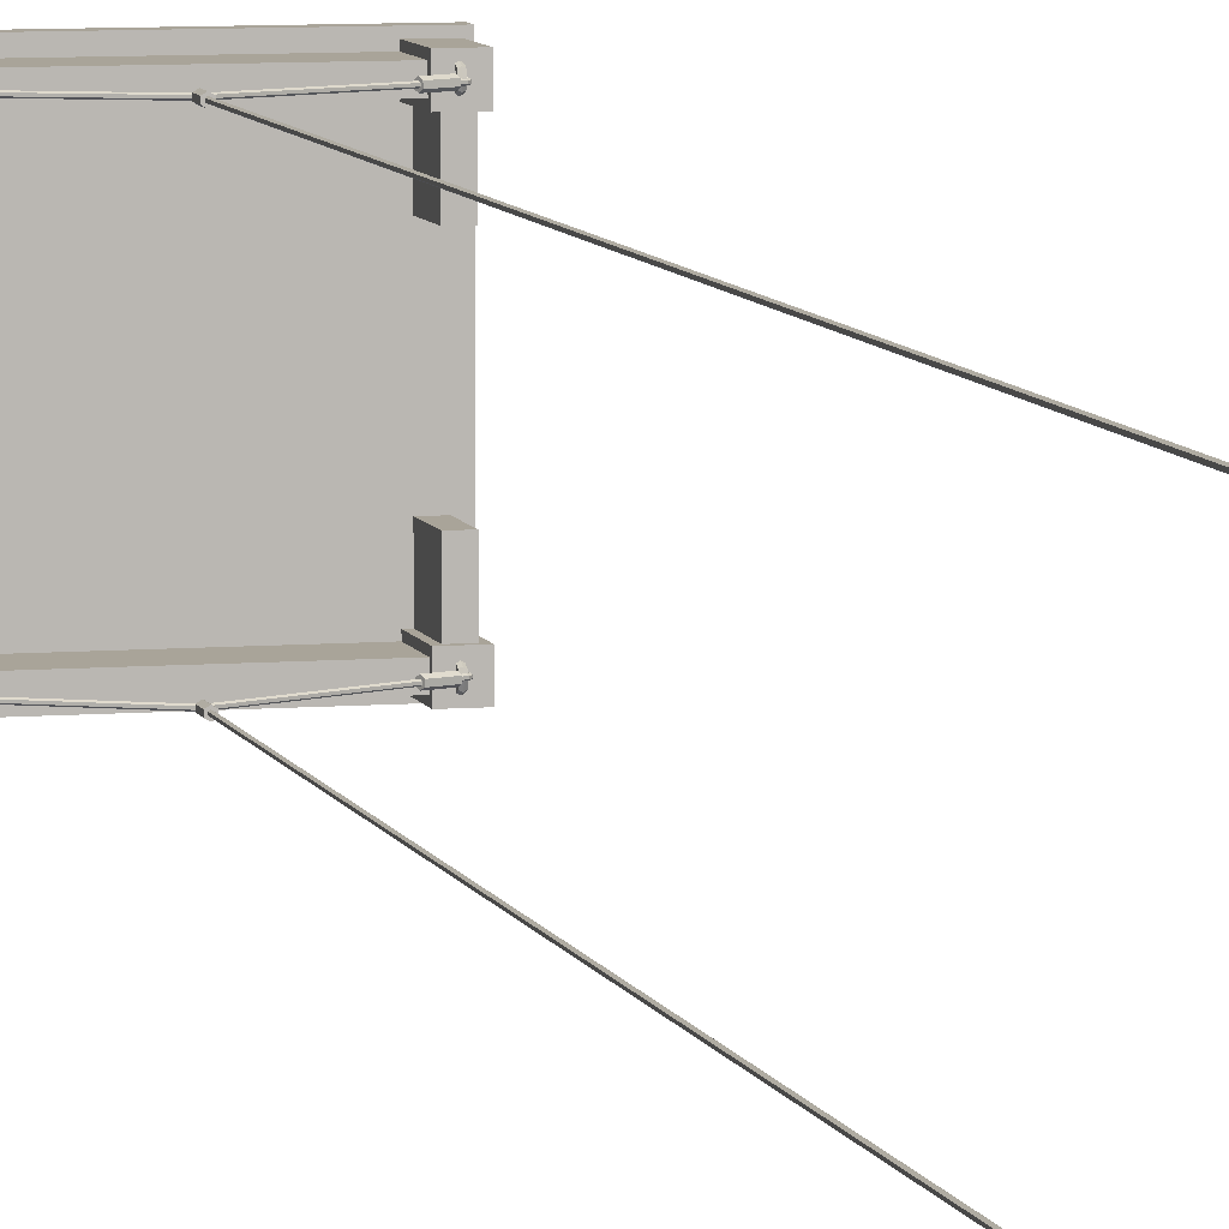
<metadata>
{"format":"obj","ext":"obj","renderer":"f3d","projection":"perspective","resolution":1024,"background":"white","views":[{"elev":7.2,"azim":166.2,"up":"+Z"}]}
</metadata>
<code>
o Cube.001
v 2.5 0 -2.2
v 2.5 1 -2.2
v 2.5 0 -2.5
v 2.5 1 -2.5
v 2.2 1 -2.5
v 2.2 0 -2.2
v 2.2 0 -2.5
v 2.2 1 -2.2
v 2.5 1 -1.2
v 2.5 0 -1.2
v 2.2 0 -1.2
v 2.2 1 -1.2
v -2.5 0 -2.2
v -2.5 1 -2.2
v -2.5 0 -2.5
v -2.5 1 -2.5
v -2.2 1 -2.5
v -2.2 0 -2.2
v -2.2 0 -2.5
v -2.2 1 -2.2
v -2.5 1 -1.2
v -2.5 0 -1.2
v -2.2 0 -1.2
v -2.2 1 -1.2
v 2.5 0 2.2
v 2.5 1 2.2
v 2.5 0 2.5
v 2.5 1 2.5
v 2.2 1 2.5
v 2.2 0 2.2
v 2.2 0 2.5
v 2.2 1 2.2
v 2.5 1 1.2
v 2.5 0 1.2
v 2.2 0 1.2
v 2.2 1 1.2
v -2.5 0 2.2
v -2.5 1 2.2
v -2.5 0 2.5
v -2.5 1 2.5
v -2.2 1 2.5
v -2.2 0 2.2
v -2.2 0 2.5
v -2.2 1 2.2
v -2.5 1 1.2
v -2.5 0 1.2
v -2.2 0 1.2
v -2.2 1 1.2
f 7 5 4 3
f 3 4 2 1
f 7 3 1 6
f 6 18 19 7
f 7 19 17 5
f 1 2 9 10
f 4 5 8 2
f 18 6 8 20
f 41 29 32 44
f 10 9 12 11
f 2 8 12 9
f 6 1 10 11
f 8 6 11 12
f 19 15 16 17
f 15 13 14 16
f 19 18 13 15
f 13 22 21 14
f 16 14 20 17
f 22 23 24 21
f 14 21 24 20
f 18 23 22 13
f 20 24 23 18
f 31 27 28 29
f 27 25 26 28
f 31 30 25 27
f 31 43 42 30
f 29 41 43 31
f 25 34 33 26
f 28 26 32 29
f 42 44 32 30
f 34 35 36 33
f 26 33 36 32
f 30 35 34 25
f 32 36 35 30
f 43 41 40 39
f 39 40 38 37
f 43 39 37 42
f 37 38 45 46
f 40 41 44 38
f 46 45 48 47
f 38 44 48 45
f 42 37 46 47
f 44 42 47 48
f 17 20 8 5
o Cube.002
v 2.1 0 -2.1
v 2.1 1.1 -2.1
v 2.1 0 -2.6
v 2.1 1.1 -2.6
v 2.6 0 -2.1
v 2.6 1.1 -2.1
v 2.6 0 -2.6
v 2.6 1.1 -2.6
v -2.1 0 -2.1
v -2.1 1.1 -2.1
v -2.1 0 -2.6
v -2.1 1.1 -2.6
v -2.6 0 -2.1
v -2.6 1.1 -2.1
v -2.6 0 -2.6
v -2.6 1.1 -2.6
v 2.1 0 2.1
v 2.1 1.1 2.1
v 2.1 0 2.6
v 2.1 1.1 2.6
v 2.6 0 2.1
v 2.6 1.1 2.1
v 2.6 0 2.6
v 2.6 1.1 2.6
v -2.1 0 2.1
v -2.1 1.1 2.1
v -2.1 0 2.6
v -2.1 1.1 2.6
v -2.6 0 2.1
v -2.6 1.1 2.1
v -2.6 0 2.6
v -2.6 1.1 2.6
f 49 50 52 51
f 51 52 56 55
f 55 56 54 53
f 53 54 50 49
f 51 55 53 49
f 56 52 50 54
f 57 59 60 58
f 59 63 64 60
f 63 61 62 64
f 61 57 58 62
f 59 57 61 63
f 64 62 58 60
f 65 67 68 66
f 67 71 72 68
f 71 69 70 72
f 69 65 66 70
f 67 65 69 71
f 72 70 66 68
f 73 74 76 75
f 75 76 80 79
f 79 80 78 77
f 77 78 74 73
f 75 79 77 73
f 80 76 74 78
o Cylinder.002
v 0 2.395 -2.417
v 0 2.723 -2.417
v 0 2.395 -2.283
v 0 2.723 -2.283
v -0.05844 2.395 -2.316
v -0.05844 2.723 -2.316
v -0.05844 2.395 -2.384
v -0.05844 2.723 -2.384
v -2.266 1.256 -2.411
v -1.93 1.416 -2.408
v -2.242 1.204 -2.375
v -1.905 1.364 -2.372
v -2.244 1.206 -2.308
v -1.907 1.366 -2.305
v -2.269 1.26 -2.276
v -1.933 1.42 -2.273
v -2.294 1.311 -2.312
v -1.957 1.472 -2.309
v -2.292 1.309 -2.379
v -1.955 1.47 -2.376
v 0.05844 2.395 -2.316
v 0.05844 2.723 -2.316
v 0.05844 2.395 -2.384
v 0.05844 2.723 -2.384
v 2.266 1.256 -2.411
v 1.93 1.416 -2.408
v 2.242 1.204 -2.375
v 1.905 1.364 -2.372
v 2.244 1.206 -2.308
v 1.907 1.366 -2.305
v 2.269 1.26 -2.276
v 1.933 1.42 -2.273
v 2.294 1.311 -2.312
v 1.957 1.472 -2.309
v 2.292 1.309 -2.379
v 1.955 1.47 -2.376
v 0 2.395 2.417
v 0 2.723 2.417
v 0 2.395 2.283
v 0 2.723 2.283
v -0.05844 2.395 2.316
v -0.05844 2.723 2.316
v -0.05844 2.395 2.384
v -0.05844 2.723 2.384
v -2.266 1.256 2.411
v -1.93 1.416 2.408
v -2.242 1.204 2.375
v -1.905 1.364 2.372
v -2.244 1.206 2.308
v -1.907 1.366 2.305
v -2.269 1.26 2.276
v -1.933 1.42 2.273
v -2.294 1.311 2.312
v -1.957 1.472 2.309
v -2.292 1.309 2.379
v -1.955 1.47 2.376
v 0.05844 2.395 2.316
v 0.05844 2.723 2.316
v 0.05844 2.395 2.384
v 0.05844 2.723 2.384
v 2.266 1.256 2.411
v 1.93 1.416 2.408
v 2.242 1.204 2.375
v 1.905 1.364 2.372
v 2.244 1.206 2.308
v 1.907 1.366 2.305
v 2.269 1.26 2.276
v 1.933 1.42 2.273
v 2.294 1.311 2.312
v 1.957 1.472 2.309
v 2.292 1.309 2.379
v 1.955 1.47 2.376
f 83 84 86 85
f 85 86 88 87
f 87 88 82 81
f 89 90 92 91
f 91 92 94 93
f 93 94 96 95
f 95 96 98 97
f 92 90 100 98 96 94
f 97 98 100 99
f 99 100 90 89
f 89 91 93 95 97 99
f 86 84 82 88
f 83 85 87 81
f 83 101 102 84
f 101 103 104 102
f 103 81 82 104
f 105 107 108 106
f 107 109 110 108
f 109 111 112 110
f 111 113 114 112
f 108 110 112 114 116 106
f 113 115 116 114
f 115 105 106 116
f 105 115 113 111 109 107
f 102 104 82 84
f 83 81 103 101
f 119 121 122 120
f 121 123 124 122
f 123 117 118 124
f 125 127 128 126
f 127 129 130 128
f 129 131 132 130
f 131 133 134 132
f 128 130 132 134 136 126
f 133 135 136 134
f 135 125 126 136
f 125 135 133 131 129 127
f 122 124 118 120
f 119 117 123 121
f 119 120 138 137
f 137 138 140 139
f 139 140 118 117
f 141 142 144 143
f 143 144 146 145
f 145 146 148 147
f 147 148 150 149
f 144 142 152 150 148 146
f 149 150 152 151
f 151 152 142 141
f 141 143 145 147 149 151
f 138 120 118 140
f 119 137 139 117
o Plane.001
v -2.704 0 -2.704
v 2.704 0 -2.704
v -2.704 -0.3 -2.704
v 2.704 -0.3 -2.704
v -2.704 0 2.704
v 2.704 0 2.704
v -2.704 -0.3 2.704
v 2.704 -0.3 2.704
f 154 156 155 153
f 157 153 155 159
f 159 155 156 160
f 160 156 154 158
f 158 157 159 160
f 158 154 153 157
o Plane.002
o Plane.003
v 0.01172 2.377 -2.365
v 0.01172 2.377 -2.335
v -1e-06 2.4 -2.32
v -0.01173 2.423 -2.335
v -0.01173 2.423 -2.365
v -1e-06 2.4 -2.38
v -2.335 1.19 -2.355
v -2.335 1.191 -2.325
v -2.35 1.212 -2.31
v -2.365 1.233 -2.325
v -2.365 1.233 -2.355
v -2.35 1.211 -2.37
v -2.366 1.162 -2.355
v -2.366 1.162 -2.325
v -2.39 1.172 -2.31
v -2.414 1.182 -2.325
v -2.414 1.182 -2.355
v -2.39 1.172 -2.37
v -2.369 1.147 -2.355
v -2.369 1.147 -2.325
v -2.39 1.131 -2.31
v -2.411 1.116 -2.325
v -2.411 1.116 -2.355
v -2.39 1.132 -2.37
v -2.359 1.149 -2.355
v -2.359 1.149 -2.325
v -2.36 1.123 -2.31
v -2.361 1.097 -2.325
v -2.361 1.097 -2.355
v -2.36 1.123 -2.37
v -2.299 1.157 -2.355
v -2.299 1.157 -2.325
v -2.28 1.14 -2.31
v -2.261 1.122 -2.325
v -2.261 1.122 -2.355
v -2.28 1.14 -2.37
v -2.304 1.156 -2.355
v -2.304 1.156 -2.325
v -2.278 1.158 -2.31
v -2.252 1.161 -2.325
v -2.252 1.161 -2.355
v -2.278 1.158 -2.37
v -2.323 1.217 -2.355
v -2.323 1.217 -2.325
v -2.298 1.225 -2.31
v -2.273 1.232 -2.325
v -2.273 1.232 -2.355
v -2.298 1.225 -2.37
v 0.01172 2.377 2.365
v 0.01172 2.377 2.335
v -0 2.4 2.32
v -0.01172 2.423 2.335
v -0.01172 2.423 2.365
v -0 2.4 2.38
v -2.335 1.19 2.355
v -2.335 1.191 2.325
v -2.35 1.212 2.31
v -2.365 1.233 2.325
v -2.365 1.233 2.355
v -2.35 1.211 2.37
v -2.366 1.162 2.355
v -2.366 1.162 2.325
v -2.39 1.172 2.31
v -2.414 1.182 2.325
v -2.414 1.182 2.355
v -2.39 1.172 2.37
v -2.369 1.147 2.355
v -2.369 1.147 2.325
v -2.39 1.131 2.31
v -2.411 1.116 2.325
v -2.411 1.116 2.355
v -2.39 1.132 2.37
v -2.359 1.149 2.355
v -2.359 1.149 2.325
v -2.36 1.123 2.31
v -2.361 1.097 2.325
v -2.361 1.097 2.355
v -2.36 1.123 2.37
v -2.299 1.157 2.355
v -2.299 1.157 2.325
v -2.28 1.14 2.31
v -2.261 1.122 2.325
v -2.261 1.122 2.355
v -2.28 1.14 2.37
v -2.304 1.156 2.355
v -2.304 1.156 2.325
v -2.278 1.158 2.31
v -2.252 1.161 2.325
v -2.252 1.161 2.355
v -2.278 1.158 2.37
v -2.323 1.217 2.355
v -2.323 1.217 2.325
v -2.298 1.225 2.31
v -2.273 1.232 2.325
v -2.273 1.232 2.355
v -2.298 1.225 2.37
v -0.01173 2.377 -2.365
v -0.01173 2.377 -2.335
v 0.01172 2.423 -2.335
v 0.01172 2.423 -2.365
v 2.335 1.19 -2.355
v 2.335 1.191 -2.325
v 2.35 1.212 -2.31
v 2.365 1.233 -2.325
v 2.365 1.233 -2.355
v 2.35 1.211 -2.37
v 2.366 1.162 -2.355
v 2.366 1.162 -2.325
v 2.39 1.172 -2.31
v 2.414 1.182 -2.325
v 2.414 1.182 -2.355
v 2.39 1.172 -2.37
v 2.369 1.147 -2.355
v 2.369 1.147 -2.325
v 2.39 1.131 -2.31
v 2.411 1.116 -2.325
v 2.411 1.116 -2.355
v 2.39 1.132 -2.37
v 2.359 1.149 -2.355
v 2.359 1.149 -2.325
v 2.36 1.123 -2.31
v 2.361 1.097 -2.325
v 2.361 1.097 -2.355
v 2.36 1.123 -2.37
v 2.299 1.157 -2.355
v 2.299 1.157 -2.325
v 2.28 1.14 -2.31
v 2.261 1.122 -2.325
v 2.261 1.122 -2.355
v 2.28 1.14 -2.37
v 2.304 1.156 -2.355
v 2.304 1.156 -2.325
v 2.278 1.158 -2.31
v 2.252 1.161 -2.325
v 2.252 1.161 -2.355
v 2.278 1.158 -2.37
v 2.323 1.217 -2.355
v 2.323 1.217 -2.325
v 2.298 1.225 -2.31
v 2.273 1.232 -2.325
v 2.273 1.232 -2.355
v 2.298 1.225 -2.37
v -0.01172 2.377 2.365
v -0.01172 2.377 2.335
v 0.01172 2.423 2.335
v 0.01172 2.423 2.365
v 2.335 1.19 2.355
v 2.335 1.191 2.325
v 2.35 1.212 2.31
v 2.365 1.233 2.325
v 2.365 1.233 2.355
v 2.35 1.211 2.37
v 2.366 1.162 2.355
v 2.366 1.162 2.325
v 2.39 1.172 2.31
v 2.414 1.182 2.325
v 2.414 1.182 2.355
v 2.39 1.172 2.37
v 2.369 1.147 2.355
v 2.369 1.147 2.325
v 2.39 1.131 2.31
v 2.411 1.116 2.325
v 2.411 1.116 2.355
v 2.39 1.132 2.37
v 2.359 1.149 2.355
v 2.359 1.149 2.325
v 2.36 1.123 2.31
v 2.361 1.097 2.325
v 2.361 1.097 2.355
v 2.36 1.123 2.37
v 2.299 1.157 2.355
v 2.299 1.157 2.325
v 2.28 1.14 2.31
v 2.261 1.122 2.325
v 2.261 1.122 2.355
v 2.28 1.14 2.37
v 2.304 1.156 2.355
v 2.304 1.156 2.325
v 2.278 1.158 2.31
v 2.252 1.161 2.325
v 2.252 1.161 2.355
v 2.278 1.158 2.37
v 2.323 1.217 2.355
v 2.323 1.217 2.325
v 2.298 1.225 2.31
v 2.273 1.232 2.325
v 2.273 1.232 2.355
v 2.298 1.225 2.37
f 161 167 172 166
f 162 168 167 161
f 163 169 168 162
f 164 170 169 163
f 165 171 170 164
f 166 172 171 165
f 167 173 178 172
f 168 174 173 167
f 169 175 174 168
f 170 176 175 169
f 171 177 176 170
f 172 178 177 171
f 173 179 184 178
f 174 180 179 173
f 175 181 180 174
f 176 182 181 175
f 177 183 182 176
f 178 184 183 177
f 179 185 190 184
f 180 186 185 179
f 181 187 186 180
f 182 188 187 181
f 183 189 188 182
f 184 190 189 183
f 185 191 196 190
f 186 192 191 185
f 187 193 192 186
f 188 194 193 187
f 189 195 194 188
f 190 196 195 189
f 191 197 202 196
f 192 198 197 191
f 193 199 198 192
f 194 200 199 193
f 195 201 200 194
f 196 202 201 195
f 197 203 208 202
f 198 204 203 197
f 199 205 204 198
f 200 206 205 199
f 201 207 206 200
f 202 208 207 201
f 209 214 220 215
f 210 209 215 216
f 211 210 216 217
f 212 211 217 218
f 213 212 218 219
f 214 213 219 220
f 215 220 226 221
f 216 215 221 222
f 217 216 222 223
f 218 217 223 224
f 219 218 224 225
f 220 219 225 226
f 221 226 232 227
f 222 221 227 228
f 223 222 228 229
f 224 223 229 230
f 225 224 230 231
f 226 225 231 232
f 227 232 238 233
f 228 227 233 234
f 229 228 234 235
f 230 229 235 236
f 231 230 236 237
f 232 231 237 238
f 233 238 244 239
f 234 233 239 240
f 235 234 240 241
f 236 235 241 242
f 237 236 242 243
f 238 237 243 244
f 239 244 250 245
f 240 239 245 246
f 241 240 246 247
f 242 241 247 248
f 243 242 248 249
f 244 243 249 250
f 245 250 256 251
f 246 245 251 252
f 247 246 252 253
f 248 247 253 254
f 249 248 254 255
f 250 249 255 256
f 257 166 266 261
f 258 257 261 262
f 163 258 262 263
f 259 163 263 264
f 260 259 264 265
f 166 260 265 266
f 261 266 272 267
f 262 261 267 268
f 263 262 268 269
f 264 263 269 270
f 265 264 270 271
f 266 265 271 272
f 267 272 278 273
f 268 267 273 274
f 269 268 274 275
f 270 269 275 276
f 271 270 276 277
f 272 271 277 278
f 273 278 284 279
f 274 273 279 280
f 275 274 280 281
f 276 275 281 282
f 277 276 282 283
f 278 277 283 284
f 279 284 290 285
f 280 279 285 286
f 281 280 286 287
f 282 281 287 288
f 283 282 288 289
f 284 283 289 290
f 285 290 296 291
f 286 285 291 292
f 287 286 292 293
f 288 287 293 294
f 289 288 294 295
f 290 289 295 296
f 291 296 302 297
f 292 291 297 298
f 293 292 298 299
f 294 293 299 300
f 295 294 300 301
f 296 295 301 302
f 303 307 312 214
f 304 308 307 303
f 211 309 308 304
f 305 310 309 211
f 306 311 310 305
f 214 312 311 306
f 307 313 318 312
f 308 314 313 307
f 309 315 314 308
f 310 316 315 309
f 311 317 316 310
f 312 318 317 311
f 313 319 324 318
f 314 320 319 313
f 315 321 320 314
f 316 322 321 315
f 317 323 322 316
f 318 324 323 317
f 319 325 330 324
f 320 326 325 319
f 321 327 326 320
f 322 328 327 321
f 323 329 328 322
f 324 330 329 323
f 325 331 336 330
f 326 332 331 325
f 327 333 332 326
f 328 334 333 327
f 329 335 334 328
f 330 336 335 329
f 331 337 342 336
f 332 338 337 331
f 333 339 338 332
f 334 340 339 333
f 335 341 340 334
f 336 342 341 335
f 337 343 348 342
f 338 344 343 337
f 339 345 344 338
f 340 346 345 339
f 341 347 346 340
f 342 348 347 341
o Plane.004
o Plane.004
o Plane.005
v 0.02598 2.4 -2.335
v 0.02598 2.4 -2.365
v -1e-06 2.4 -2.38
v -0.02598 2.4 -2.365
v -0.02598 2.4 -2.335
v -1e-06 2.4 -2.32
v 0.02597 31.62 -2.335
v 0.02597 31.62 -2.365
v -6e-06 31.62 -2.38
v -0.02599 31.62 -2.365
v -0.02599 31.62 -2.335
v -6e-06 31.62 -2.32
v 0.02598 2.4 2.335
v 0.02598 2.4 2.365
v -0 2.4 2.38
v -0.02598 2.4 2.365
v -0.02598 2.4 2.335
v -0 2.4 2.32
v 0.02598 31.62 2.335
v 0.02598 31.62 2.365
v -6e-06 31.62 2.38
v -0.02599 31.62 2.365
v -0.02599 31.62 2.335
v -6e-06 31.62 2.32
f 349 355 360 354
f 350 356 355 349
f 351 357 356 350
f 352 358 357 351
f 353 359 358 352
f 354 360 359 353
f 361 366 372 367
f 362 361 367 368
f 363 362 368 369
f 364 363 369 370
f 365 364 370 371
f 366 365 371 372
o Torus.001
v -2.33 1.093 -2.503
v -2.368 1.093 -2.481
v -2.368 1.093 -2.437
v -2.33 1.093 -2.416
v -2.292 1.093 -2.437
v -2.292 1.093 -2.481
v -2.33 0.9924 -2.461
v -2.368 1.008 -2.445
v -2.368 1.038 -2.415
v -2.33 1.054 -2.399
v -2.292 1.038 -2.415
v -2.292 1.008 -2.445
v -2.33 0.9506 -2.36
v -2.368 0.9723 -2.36
v -2.368 1.016 -2.36
v -2.33 1.038 -2.36
v -2.292 1.016 -2.36
v -2.292 0.9723 -2.36
v -2.33 0.9924 -2.259
v -2.368 1.008 -2.275
v -2.368 1.038 -2.305
v -2.33 1.054 -2.321
v -2.292 1.038 -2.305
v -2.292 1.008 -2.275
v -2.33 1.093 -2.217
v -2.368 1.093 -2.239
v -2.368 1.093 -2.283
v -2.33 1.093 -2.304
v -2.292 1.093 -2.283
v -2.292 1.093 -2.239
v -2.33 1.194 -2.259
v -2.368 1.179 -2.275
v -2.368 1.148 -2.305
v -2.33 1.133 -2.321
v -2.292 1.148 -2.305
v -2.292 1.179 -2.275
v -2.33 1.236 -2.36
v -2.368 1.214 -2.36
v -2.368 1.171 -2.36
v -2.33 1.149 -2.36
v -2.292 1.171 -2.36
v -2.292 1.214 -2.36
v -2.33 1.194 -2.461
v -2.368 1.179 -2.445
v -2.368 1.148 -2.415
v -2.33 1.133 -2.399
v -2.292 1.148 -2.415
v -2.292 1.179 -2.445
v 2.33 1.093 -2.503
v 2.368 1.093 -2.481
v 2.368 1.093 -2.437
v 2.33 1.093 -2.416
v 2.292 1.093 -2.437
v 2.292 1.093 -2.481
v 2.33 0.9924 -2.461
v 2.368 1.008 -2.445
v 2.368 1.038 -2.415
v 2.33 1.054 -2.399
v 2.292 1.038 -2.415
v 2.292 1.008 -2.445
v 2.33 0.9506 -2.36
v 2.368 0.9723 -2.36
v 2.368 1.016 -2.36
v 2.33 1.038 -2.36
v 2.292 1.016 -2.36
v 2.292 0.9723 -2.36
v 2.33 0.9924 -2.259
v 2.368 1.008 -2.275
v 2.368 1.038 -2.305
v 2.33 1.054 -2.321
v 2.292 1.038 -2.305
v 2.292 1.008 -2.275
v 2.33 1.093 -2.217
v 2.368 1.093 -2.239
v 2.368 1.093 -2.283
v 2.33 1.093 -2.304
v 2.292 1.093 -2.283
v 2.292 1.093 -2.239
v 2.33 1.194 -2.259
v 2.368 1.179 -2.275
v 2.368 1.148 -2.305
v 2.33 1.133 -2.321
v 2.292 1.148 -2.305
v 2.292 1.179 -2.275
v 2.33 1.236 -2.36
v 2.368 1.214 -2.36
v 2.368 1.171 -2.36
v 2.33 1.149 -2.36
v 2.292 1.171 -2.36
v 2.292 1.214 -2.36
v 2.33 1.194 -2.461
v 2.368 1.179 -2.445
v 2.368 1.148 -2.415
v 2.33 1.133 -2.399
v 2.292 1.148 -2.415
v 2.292 1.179 -2.445
v -2.33 1.093 2.503
v -2.368 1.093 2.481
v -2.368 1.093 2.437
v -2.33 1.093 2.416
v -2.292 1.093 2.437
v -2.292 1.093 2.481
v -2.33 0.9924 2.461
v -2.368 1.008 2.445
v -2.368 1.038 2.415
v -2.33 1.054 2.399
v -2.292 1.038 2.415
v -2.292 1.008 2.445
v -2.33 0.9506 2.36
v -2.368 0.9723 2.36
v -2.368 1.016 2.36
v -2.33 1.038 2.36
v -2.292 1.016 2.36
v -2.292 0.9723 2.36
v -2.33 0.9924 2.259
v -2.368 1.008 2.275
v -2.368 1.038 2.305
v -2.33 1.054 2.321
v -2.292 1.038 2.305
v -2.292 1.008 2.275
v -2.33 1.093 2.217
v -2.368 1.093 2.239
v -2.368 1.093 2.283
v -2.33 1.093 2.304
v -2.292 1.093 2.283
v -2.292 1.093 2.239
v -2.33 1.194 2.259
v -2.368 1.179 2.275
v -2.368 1.148 2.305
v -2.33 1.133 2.321
v -2.292 1.148 2.305
v -2.292 1.179 2.275
v -2.33 1.236 2.36
v -2.368 1.214 2.36
v -2.368 1.171 2.36
v -2.33 1.149 2.36
v -2.292 1.171 2.36
v -2.292 1.214 2.36
v -2.33 1.194 2.461
v -2.368 1.179 2.445
v -2.368 1.148 2.415
v -2.33 1.133 2.399
v -2.292 1.148 2.415
v -2.292 1.179 2.445
v 2.33 1.093 2.503
v 2.368 1.093 2.481
v 2.368 1.093 2.437
v 2.33 1.093 2.416
v 2.292 1.093 2.437
v 2.292 1.093 2.481
v 2.33 0.9924 2.461
v 2.368 1.008 2.445
v 2.368 1.038 2.415
v 2.33 1.054 2.399
v 2.292 1.038 2.415
v 2.292 1.008 2.445
v 2.33 0.9506 2.36
v 2.368 0.9723 2.36
v 2.368 1.016 2.36
v 2.33 1.038 2.36
v 2.292 1.016 2.36
v 2.292 0.9723 2.36
v 2.33 0.9924 2.259
v 2.368 1.008 2.275
v 2.368 1.038 2.305
v 2.33 1.054 2.321
v 2.292 1.038 2.305
v 2.292 1.008 2.275
v 2.33 1.093 2.217
v 2.368 1.093 2.239
v 2.368 1.093 2.283
v 2.33 1.093 2.304
v 2.292 1.093 2.283
v 2.292 1.093 2.239
v 2.33 1.194 2.259
v 2.368 1.179 2.275
v 2.368 1.148 2.305
v 2.33 1.133 2.321
v 2.292 1.148 2.305
v 2.292 1.179 2.275
v 2.33 1.236 2.36
v 2.368 1.214 2.36
v 2.368 1.171 2.36
v 2.33 1.149 2.36
v 2.292 1.171 2.36
v 2.292 1.214 2.36
v 2.33 1.194 2.461
v 2.368 1.179 2.445
v 2.368 1.148 2.415
v 2.33 1.133 2.399
v 2.292 1.148 2.415
v 2.292 1.179 2.445
f 373 379 380 374
f 374 380 381 375
f 375 381 382 376
f 376 382 383 377
f 377 383 384 378
f 378 384 379 373
f 379 385 386 380
f 380 386 387 381
f 381 387 388 382
f 382 388 389 383
f 383 389 390 384
f 384 390 385 379
f 385 391 392 386
f 386 392 393 387
f 387 393 394 388
f 388 394 395 389
f 389 395 396 390
f 390 396 391 385
f 391 397 398 392
f 392 398 399 393
f 393 399 400 394
f 394 400 401 395
f 395 401 402 396
f 396 402 397 391
f 397 403 404 398
f 398 404 405 399
f 399 405 406 400
f 400 406 407 401
f 401 407 408 402
f 402 408 403 397
f 403 409 410 404
f 404 410 411 405
f 405 411 412 406
f 406 412 413 407
f 407 413 414 408
f 408 414 409 403
f 409 415 416 410
f 410 416 417 411
f 411 417 418 412
f 412 418 419 413
f 413 419 420 414
f 414 420 415 409
f 415 373 374 416
f 416 374 375 417
f 417 375 376 418
f 418 376 377 419
f 419 377 378 420
f 420 378 373 415
f 421 422 428 427
f 422 423 429 428
f 423 424 430 429
f 424 425 431 430
f 425 426 432 431
f 426 421 427 432
f 427 428 434 433
f 428 429 435 434
f 429 430 436 435
f 430 431 437 436
f 431 432 438 437
f 432 427 433 438
f 433 434 440 439
f 434 435 441 440
f 435 436 442 441
f 436 437 443 442
f 437 438 444 443
f 438 433 439 444
f 439 440 446 445
f 440 441 447 446
f 441 442 448 447
f 442 443 449 448
f 443 444 450 449
f 444 439 445 450
f 445 446 452 451
f 446 447 453 452
f 447 448 454 453
f 448 449 455 454
f 449 450 456 455
f 450 445 451 456
f 451 452 458 457
f 452 453 459 458
f 453 454 460 459
f 454 455 461 460
f 455 456 462 461
f 456 451 457 462
f 457 458 464 463
f 458 459 465 464
f 459 460 466 465
f 460 461 467 466
f 461 462 468 467
f 462 457 463 468
f 463 464 422 421
f 464 465 423 422
f 465 466 424 423
f 466 467 425 424
f 467 468 426 425
f 468 463 421 426
f 469 470 476 475
f 470 471 477 476
f 471 472 478 477
f 472 473 479 478
f 473 474 480 479
f 474 469 475 480
f 475 476 482 481
f 476 477 483 482
f 477 478 484 483
f 478 479 485 484
f 479 480 486 485
f 480 475 481 486
f 481 482 488 487
f 482 483 489 488
f 483 484 490 489
f 484 485 491 490
f 485 486 492 491
f 486 481 487 492
f 487 488 494 493
f 488 489 495 494
f 489 490 496 495
f 490 491 497 496
f 491 492 498 497
f 492 487 493 498
f 493 494 500 499
f 494 495 501 500
f 495 496 502 501
f 496 497 503 502
f 497 498 504 503
f 498 493 499 504
f 499 500 506 505
f 500 501 507 506
f 501 502 508 507
f 502 503 509 508
f 503 504 510 509
f 504 499 505 510
f 505 506 512 511
f 506 507 513 512
f 507 508 514 513
f 508 509 515 514
f 509 510 516 515
f 510 505 511 516
f 511 512 470 469
f 512 513 471 470
f 513 514 472 471
f 514 515 473 472
f 515 516 474 473
f 516 511 469 474
f 517 523 524 518
f 518 524 525 519
f 519 525 526 520
f 520 526 527 521
f 521 527 528 522
f 522 528 523 517
f 523 529 530 524
f 524 530 531 525
f 525 531 532 526
f 526 532 533 527
f 527 533 534 528
f 528 534 529 523
f 529 535 536 530
f 530 536 537 531
f 531 537 538 532
f 532 538 539 533
f 533 539 540 534
f 534 540 535 529
f 535 541 542 536
f 536 542 543 537
f 537 543 544 538
f 538 544 545 539
f 539 545 546 540
f 540 546 541 535
f 541 547 548 542
f 542 548 549 543
f 543 549 550 544
f 544 550 551 545
f 545 551 552 546
f 546 552 547 541
f 547 553 554 548
f 548 554 555 549
f 549 555 556 550
f 550 556 557 551
f 551 557 558 552
f 552 558 553 547
f 553 559 560 554
f 554 560 561 555
f 555 561 562 556
f 556 562 563 557
f 557 563 564 558
f 558 564 559 553
f 559 517 518 560
f 560 518 519 561
f 561 519 520 562
f 562 520 521 563
f 563 521 522 564
f 564 522 517 559
o Torus.002

</code>
